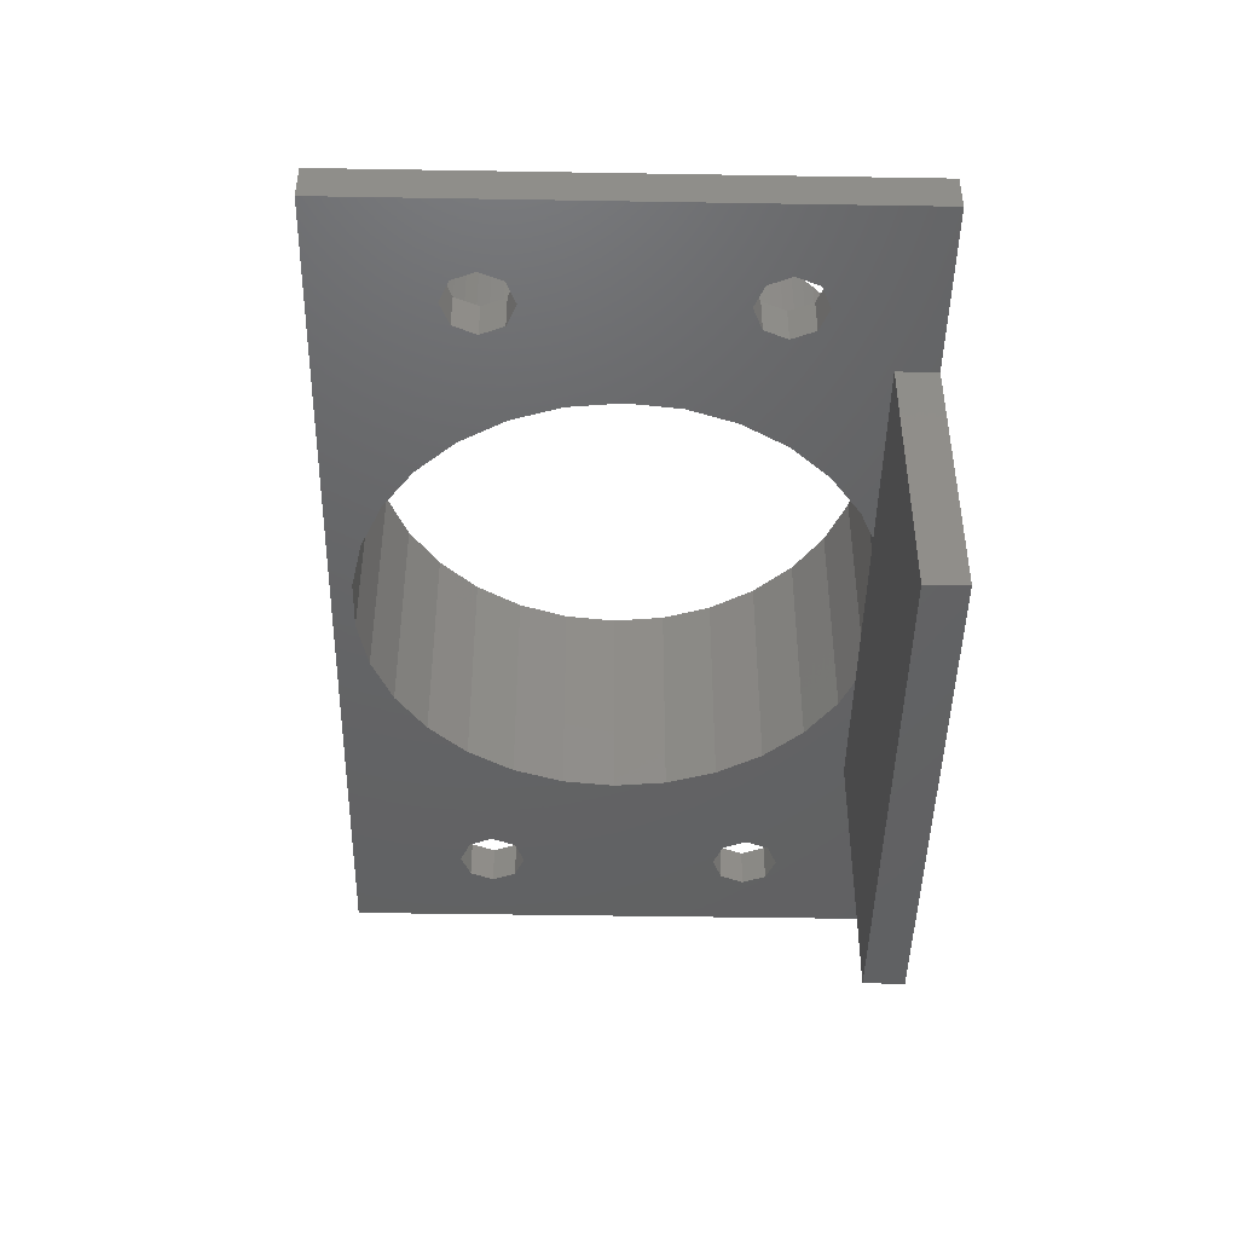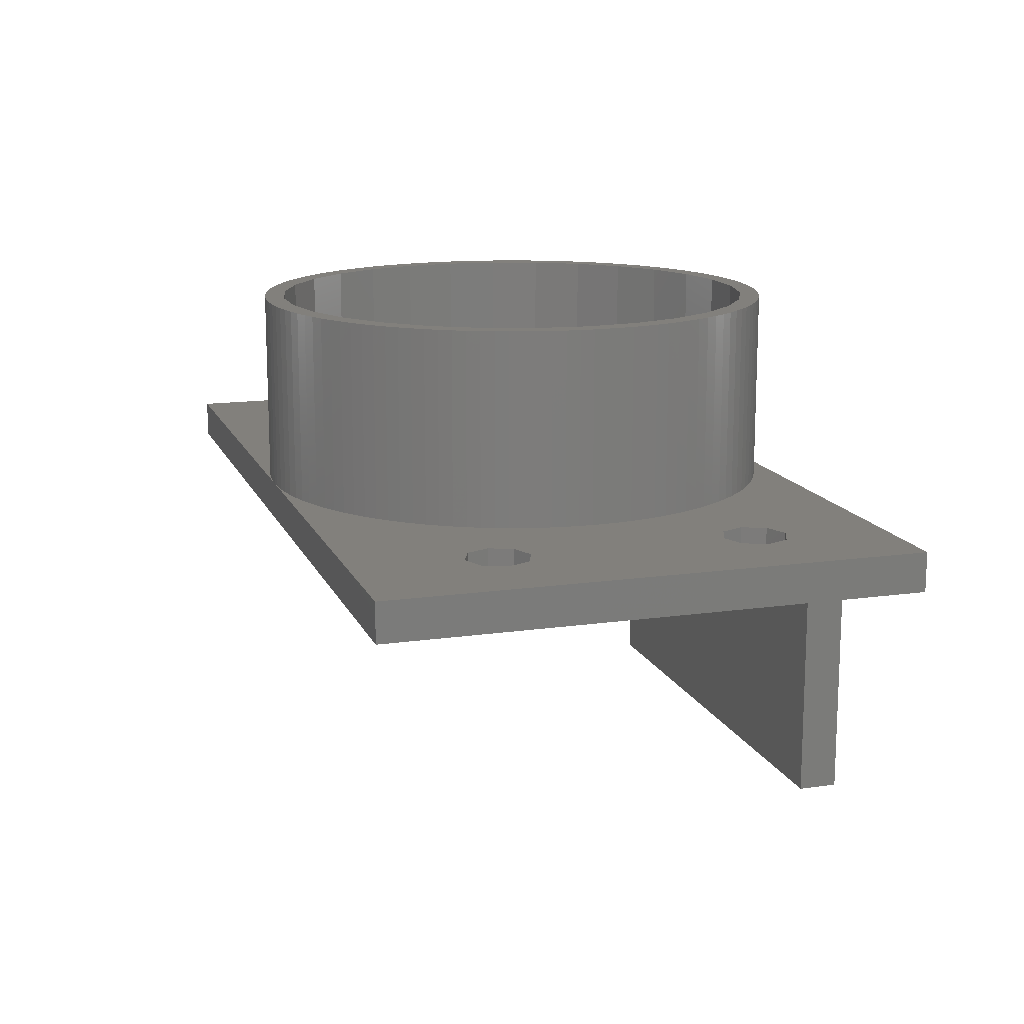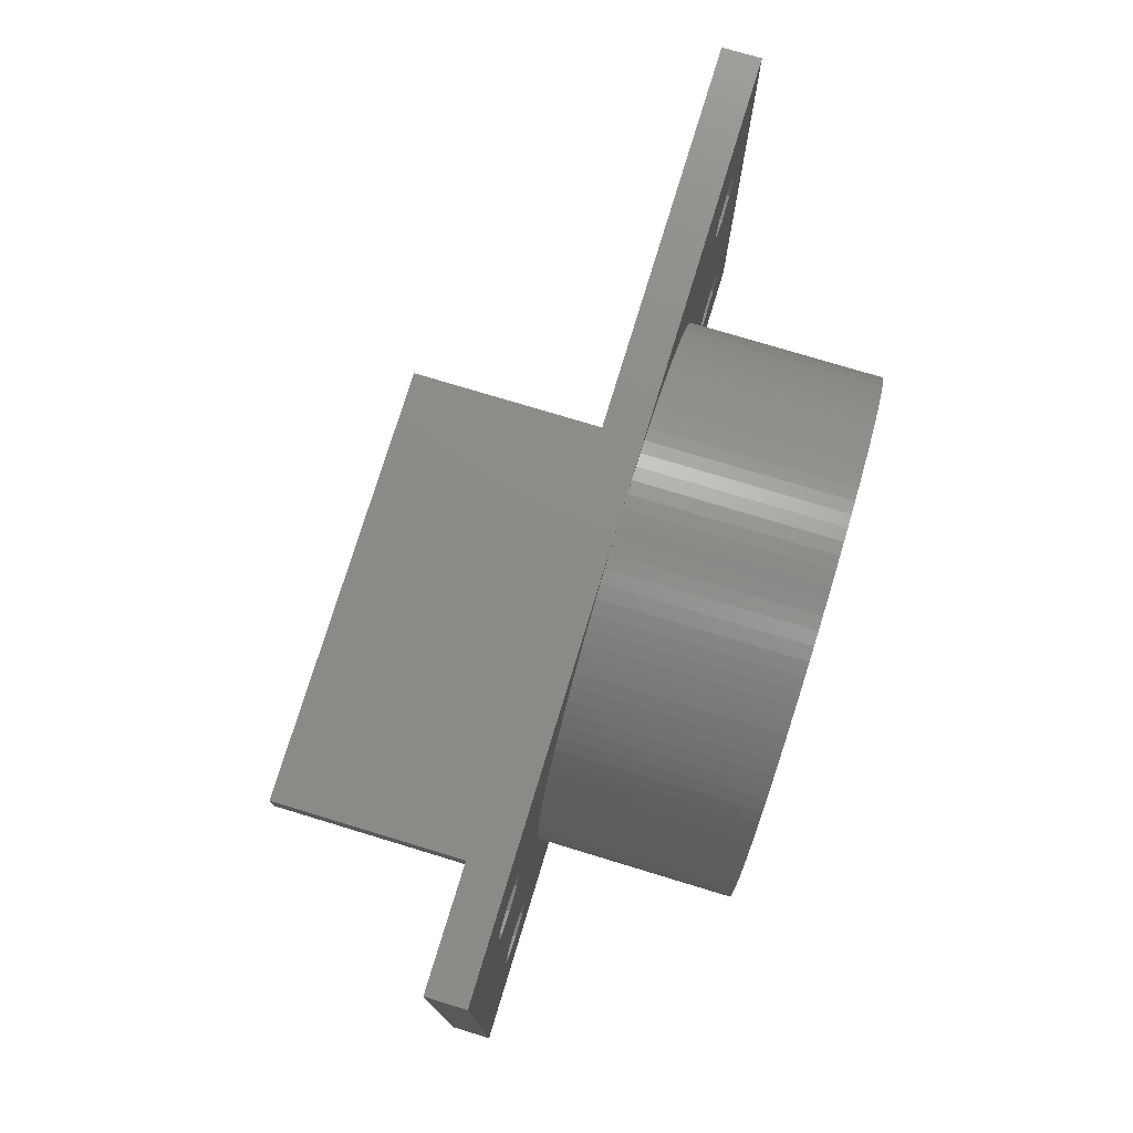
<metadata>
{"format":"stl","ext":"stl","renderer":"f3d","projection":"perspective","resolution":1024,"background":"white","views":[{"elev":-45.3,"azim":-91.1,"up":"+Z"},{"elev":14.4,"azim":-107.4,"up":"+Z"},{"elev":75.7,"azim":-73.1,"up":"+Y"}]}
</metadata>
<code>
# stl→obj: 382 verts, 780 faces
v 49.5 14.17 18
v 49.8 15.19 3
v 49.8 15.19 18
v 49.5 14.17 3
v 12.25 10.25 3
v 11.73 11.19 18
v 11.73 11.19 3
v 12.25 10.25 18
v 49.8 25.81 18
v 49.5 26.83 3
v 49.5 26.83 18
v 49.8 25.81 3
v 45.93 33.4 18
v 45.23 34.22 3
v 45.23 34.22 18
v 45.93 33.4 3
v 40.25 38.25 3
v 39.31 38.77 18
v 40.25 38.25 18
v 39.31 38.77 3
v 9.5 20.5 3
v 9.528 21.57 18
v 9.528 21.57 3
v 9.5 20.5 18
v 10.86 27.85 3
v 11.27 28.84 18
v 11.27 28.84 3
v 10.86 27.85 18
v 22.65 39.64 3
v 21.66 39.23 18
v 22.65 39.64 18
v 21.66 39.23 3
v 17.1 36.43 3
v 16.28 35.73 18
v 17.1 36.43 18
v 16.28 35.73 3
v 35.31 0.6985 3
v 36.33 1.003 18
v 35.31 0.6985 18
v 36.33 1.003 3
v 43.72 5.266 3
v 44.5 6.004 18
v 43.72 5.266 18
v 44.5 6.004 3
v 28.93 0.02809 3
v 30 0 18
v 28.93 0.02809 18
v 30 0 3
v 18.83 3.307 3
v 19.75 2.746 18
v 18.83 3.307 18
v 19.75 2.746 3
v 47.75 30.75 18
v 47.19 31.67 3
v 47.19 31.67 18
v 47.75 30.75 3
v 30 41 3
v 28.93 40.97 18
v 30 41 18
v 28.93 40.97 3
v 33.21 40.75 3
v 32.14 40.89 18
v 33.21 40.75 18
v 32.14 40.89 3
v 42.05 37.08 3
v 41.17 37.69 18
v 42.05 37.08 18
v 41.17 37.69 3
v 31.07 40.97 3
v 31.07 40.97 18
v 3 12.5 3
v 3 27.5 3
v 9.528 19.43 3
v 4.768 11.77 3
v 5.5 10 3
v 1.232 28.23 3
v 1.232 11.77 3
v 0.5 30 3
v 0.5 10 3
v 9.752 23.71 3
v 9.612 22.64 3
v 4.768 28.23 3
v 9.948 24.76 3
v 10.2 25.81 3
v 10.5 26.83 3
v 5.5 30 3
v 11.73 29.81 3
v 12.25 30.75 3
v 4.768 31.77 3
v 12.81 31.67 3
v 13.42 32.55 3
v 14.07 33.4 3
v 14.77 34.22 3
v 3 32.5 3
v 15.5 35 3
v -5 41 3
v 17.95 37.08 3
v 18.83 37.69 3
v 19.75 38.25 3
v 20.69 38.77 3
v -5 0 3
v 1.232 31.77 3
v 23.67 40 3
v 24.69 40.3 3
v 25.74 40.55 3
v 26.79 40.75 3
v 27.86 40.89 3
v 9.612 18.36 3
v 9.752 17.29 3
v 9.948 16.24 3
v 10.2 15.19 3
v 10.5 14.17 3
v 10.86 13.15 3
v 11.27 12.16 3
v 12.81 9.335 3
v 4.768 8.232 3
v 13.42 8.45 3
v 14.07 7.599 3
v 14.77 6.783 3
v 15.5 6.004 3
v 16.28 5.266 3
v 3 7.5 3
v 17.1 4.569 3
v 17.95 3.915 3
v 20.69 2.234 3
v 21.66 1.772 3
v 22.65 1.362 3
v 27.86 0.1123 3
v 26.79 0.2524 3
v 25.74 0.448 3
v 24.69 0.6985 3
v 23.67 1.003 3
v 1.232 8.232 3
v 59.77 28.23 3
v 60.5 10 3
v 60.5 30 3
v 59.77 11.77 3
v 58 27.5 3
v 58 12.5 3
v 50.39 22.64 3
v 56.23 28.23 3
v 50.5 20.5 3
v 55.5 30 3
v 50.47 19.43 3
v 65 41 3
v 65 0 3
v 59.77 31.77 3
v 58 32.5 3
v 44.5 35 3
v 50.39 18.36 3
v 56.23 31.77 3
v 50.47 21.57 3
v 50.25 23.71 3
v 50.05 24.76 3
v 49.14 27.85 3
v 48.73 28.84 3
v 48.27 29.81 3
v 46.58 32.55 3
v 43.72 35.73 3
v 42.9 36.43 3
v 38.34 39.23 3
v 37.35 39.64 3
v 36.33 40 3
v 35.31 40.3 3
v 34.26 40.55 3
v 59.77 8.232 3
v 58 7.5 3
v 56.23 8.232 3
v 50.25 17.29 3
v 56.23 11.77 3
v 50.05 16.24 3
v 49.14 13.15 3
v 55.5 10 3
v 48.73 12.16 3
v 48.27 11.19 3
v 47.75 10.25 3
v 47.19 9.335 3
v 46.58 8.45 3
v 45.93 7.599 3
v 45.23 6.783 3
v 42.9 4.569 3
v 42.05 3.915 3
v 41.17 3.307 3
v 40.25 2.746 3
v 39.31 2.234 3
v 38.34 1.772 3
v 37.35 1.362 3
v 34.26 0.448 3
v 33.21 0.2524 3
v 32.14 0.1123 3
v 31.07 0.02809 3
v 9.752 23.71 18
v 9.612 22.64 18
v 14.07 33.4 18
v 13.42 32.55 18
v 11.73 29.81 18
v 26.79 40.75 18
v 27.86 40.89 18
v 23.67 40 18
v 18.83 37.69 18
v 19.75 38.25 18
v 50.5 20.5 18
v 50.47 21.57 18
v 42.9 4.569 18
v 27.86 0.1123 18
v 22.65 1.362 18
v 21.66 1.772 18
v 14.07 7.599 18
v 14.77 6.783 18
v 50.39 22.64 18
v 49.14 27.85 18
v 48.73 28.84 18
v 48.27 29.81 18
v 46.58 32.55 18
v 43.72 35.73 18
v 44.5 35 18
v 42.9 36.43 18
v 38.34 39.23 18
v 36.33 40 18
v 37.35 39.64 18
v 35.31 40.3 18
v 34.26 40.55 18
v 49 20.5 18
v 50.47 19.43 18
v 48.58 24.45 18
v 50.25 23.71 18
v 50.39 18.36 18
v 50.05 24.76 18
v 48.58 16.55 18
v 50.25 17.29 18
v 50.05 16.24 18
v 47.36 28.23 18
v 45.37 31.67 18
v 42.71 34.62 18
v 39.5 36.95 18
v 35.87 38.57 18
v 31.99 39.4 18
v 28.01 39.4 18
v 25.74 40.55 18
v 24.13 38.57 18
v 24.69 40.3 18
v 20.5 36.95 18
v 20.69 38.77 18
v 17.95 37.08 18
v 17.29 34.62 18
v 15.5 35 18
v 14.77 34.22 18
v 14.63 31.67 18
v 12.81 31.67 18
v 12.25 30.75 18
v 12.64 28.23 18
v 10.5 26.83 18
v 11.42 24.45 18
v 47.36 12.77 18
v 49.14 13.15 18
v 48.73 12.16 18
v 48.27 11.19 18
v 47.75 10.25 18
v 45.37 9.332 18
v 47.19 9.335 18
v 46.58 8.45 18
v 45.93 7.599 18
v 45.23 6.783 18
v 42.71 6.38 18
v 42.05 3.915 18
v 39.5 4.046 18
v 41.17 3.307 18
v 40.25 2.746 18
v 39.31 2.234 18
v 38.34 1.772 18
v 35.87 2.43 18
v 37.35 1.362 18
v 34.26 0.448 18
v 31.99 1.604 18
v 33.21 0.2524 18
v 32.14 0.1123 18
v 31.07 0.02809 18
v 28.01 1.604 18
v 26.79 0.2524 18
v 25.74 0.448 18
v 24.13 2.43 18
v 24.69 0.6985 18
v 23.67 1.003 18
v 20.5 4.046 18
v 20.69 2.234 18
v 17.95 3.915 18
v 17.29 6.38 18
v 17.1 4.569 18
v 16.28 5.266 18
v 15.5 6.004 18
v 14.63 9.332 18
v 13.42 8.45 18
v 12.81 9.335 18
v 12.64 12.77 18
v 10.5 14.17 18
v 11.42 16.55 18
v 11.27 12.16 18
v 9.612 18.36 18
v 11 20.5 18
v 10.86 13.15 18
v 10.2 25.81 18
v 9.948 24.76 18
v 10.2 15.19 18
v 9.948 16.24 18
v 9.752 17.29 18
v 9.528 19.43 18
v 48.58 24.45 0
v 47.36 28.23 0
v 49 20.5 0
v 39.5 36.95 0
v 42.71 34.62 0
v 20.5 4.046 0
v 17.29 6.38 0
v 47.36 12.77 0
v 48.58 16.55 0
v 20.5 36.95 0
v 24.13 38.57 0
v 42.71 6.38 0
v 45.37 9.332 0
v 14.63 9.332 0
v 11 20.5 0
v 11.42 16.55 0
v 17.29 34.62 0
v 14.63 31.67 0
v 45.37 31.67 0
v 28.01 39.4 0
v 31.99 39.4 0
v 12.64 12.77 0
v 28.01 1.604 0
v 24.13 2.43 0
v 31.99 1.604 0
v 35.87 2.43 0
v 37.15 3 0
v 39.5 4.046 0
v 12.64 28.23 0
v 11.42 24.45 0
v 35.87 38.57 0
v 22.85 3 0
v -5 0 0
v -5 41 0
v 65 41 0
v 65 0 0
v 3 12.5 0
v 4.768 28.23 0
v 5.5 30 0
v 3 27.5 0
v 1.232 11.77 0
v 1.232 28.23 0
v 0.5 10 0
v 0.5 30 0
v 3 7.5 0
v 8 3 0
v 8 0 0
v 4.768 8.232 0
v 5.5 10 0
v 1.232 8.232 0
v 4.768 11.77 0
v 59.77 11.77 0
v 60.5 30 0
v 60.5 10 0
v 59.77 28.23 0
v 58 12.5 0
v 58 27.5 0
v 56.23 11.77 0
v 55.5 10 0
v 56.23 28.23 0
v 59.77 8.232 0
v 58 7.5 0
v 47 0 0
v 47 3 0
v 56.23 8.232 0
v 59.77 31.77 0
v 58 32.5 0
v 56.23 31.77 0
v 55.5 30 0
v 4.768 31.77 0
v 3 32.5 0
v 1.232 31.77 0
v 47 0 -20
v 8 0 -20
v 8 3 -20
v 47 3 -20
f 1 2 3
f 2 1 4
f 5 6 7
f 6 5 8
f 9 10 11
f 10 9 12
f 13 14 15
f 14 13 16
f 17 18 19
f 18 17 20
f 21 22 23
f 22 21 24
f 25 26 27
f 26 25 28
f 29 30 31
f 30 29 32
f 33 34 35
f 34 33 36
f 37 38 39
f 38 37 40
f 41 42 43
f 42 41 44
f 45 46 47
f 46 45 48
f 49 50 51
f 50 49 52
f 53 54 55
f 54 53 56
f 57 58 59
f 58 57 60
f 61 62 63
f 62 61 64
f 65 66 67
f 66 65 68
f 69 59 70
f 59 69 57
f 71 21 72
f 73 74 75
f 21 71 73
f 73 71 74
f 76 71 72
f 76 77 71
f 78 77 76
f 77 78 79
f 80 72 81
f 72 80 82
f 83 82 80
f 84 82 83
f 85 82 84
f 82 85 86
f 25 86 85
f 27 86 25
f 87 86 27
f 88 86 87
f 89 88 90
f 89 90 91
f 89 91 92
f 89 92 93
f 94 93 95
f 96 95 36
f 96 36 33
f 96 33 97
f 96 97 98
f 96 98 99
f 88 89 86
f 96 99 100
f 96 100 32
f 93 94 89
f 96 32 29
f 101 78 96
f 102 96 78
f 94 96 102
f 95 96 94
f 103 96 29
f 104 96 103
f 105 96 104
f 106 96 105
f 107 96 106
f 60 96 107
f 96 60 57
f 81 72 23
f 23 72 21
f 73 75 108
f 108 75 109
f 109 75 110
f 110 75 111
f 111 75 112
f 75 113 112
f 75 114 113
f 75 7 114
f 75 5 7
f 75 115 5
f 116 115 75
f 115 116 117
f 117 116 118
f 118 116 119
f 119 116 120
f 120 116 121
f 122 121 116
f 121 122 123
f 101 123 122
f 123 101 124
f 124 101 49
f 49 101 52
f 52 101 125
f 125 101 126
f 126 101 127
f 45 101 48
f 128 101 45
f 129 101 128
f 130 101 129
f 131 101 130
f 132 101 131
f 127 101 132
f 133 101 122
f 79 101 133
f 78 101 79
f 134 135 136
f 134 137 135
f 138 137 134
f 138 139 137
f 140 138 141
f 138 142 139
f 10 141 143
f 144 139 142
f 145 136 146
f 145 147 136
f 145 148 147
f 149 148 145
f 150 139 144
f 56 143 151
f 138 152 142
f 138 140 152
f 141 153 140
f 141 154 153
f 141 12 154
f 148 149 151
f 141 10 12
f 143 155 10
f 143 156 155
f 143 157 156
f 143 56 157
f 151 54 56
f 151 158 54
f 151 16 158
f 151 14 16
f 151 149 14
f 145 159 149
f 145 160 159
f 145 65 160
f 145 68 65
f 145 17 68
f 145 20 17
f 145 161 20
f 145 162 161
f 145 163 162
f 145 164 163
f 145 165 164
f 145 61 165
f 145 64 61
f 145 69 64
f 69 145 57
f 135 146 136
f 166 146 135
f 167 146 166
f 41 167 168
f 169 139 150
f 139 169 170
f 171 170 169
f 2 170 171
f 4 170 2
f 172 170 4
f 170 172 173
f 174 173 172
f 175 173 174
f 176 173 175
f 173 176 168
f 177 168 176
f 178 168 177
f 179 168 178
f 180 168 179
f 44 168 180
f 41 168 44
f 167 41 146
f 181 146 41
f 182 146 181
f 183 146 182
f 184 146 183
f 185 146 184
f 186 146 185
f 187 146 186
f 40 146 187
f 37 146 40
f 188 146 37
f 189 146 188
f 190 146 189
f 191 146 190
f 146 191 48
f 81 192 80
f 192 81 193
f 91 194 92
f 194 91 195
f 27 196 87
f 196 27 26
f 107 197 198
f 197 107 106
f 103 31 199
f 31 103 29
f 99 200 201
f 200 99 98
f 202 152 203
f 152 202 142
f 181 43 204
f 43 181 41
f 128 47 205
f 47 128 45
f 126 206 207
f 206 126 127
f 119 208 118
f 208 119 209
f 203 140 210
f 140 203 152
f 11 155 211
f 155 11 10
f 212 157 213
f 157 212 156
f 211 156 212
f 156 211 155
f 55 158 214
f 158 55 54
f 213 56 53
f 56 213 157
f 214 16 13
f 16 214 158
f 149 215 216
f 215 149 159
f 15 149 216
f 149 15 14
f 159 217 215
f 217 159 160
f 68 19 66
f 19 68 17
f 160 67 217
f 67 160 65
f 20 218 18
f 218 20 161
f 162 219 220
f 219 162 163
f 161 220 218
f 220 161 162
f 163 221 219
f 221 163 164
f 164 222 221
f 222 164 165
f 165 63 222
f 63 165 61
f 64 70 62
f 70 64 69
f 223 202 203
f 223 203 210
f 202 223 224
f 225 210 226
f 224 223 227
f 225 226 228
f 229 227 223
f 225 228 9
f 227 229 230
f 225 9 11
f 230 229 231
f 232 11 211
f 231 229 3
f 3 229 1
f 232 211 212
f 210 225 223
f 232 212 213
f 232 213 53
f 11 232 225
f 233 53 55
f 233 55 214
f 233 214 13
f 53 233 232
f 15 233 13
f 234 15 216
f 234 216 215
f 234 215 217
f 15 234 233
f 67 234 217
f 235 67 66
f 235 66 19
f 67 235 234
f 18 235 19
f 218 235 18
f 236 218 220
f 236 220 219
f 218 236 235
f 221 236 219
f 222 236 221
f 237 222 63
f 237 63 62
f 222 237 236
f 70 237 62
f 59 237 70
f 238 59 58
f 59 238 237
f 198 238 58
f 197 238 198
f 239 238 197
f 240 239 241
f 239 240 238
f 199 240 241
f 31 240 199
f 30 240 31
f 242 30 243
f 30 242 240
f 201 242 243
f 200 242 201
f 244 242 200
f 244 245 242
f 35 245 244
f 34 245 35
f 246 245 34
f 247 245 246
f 247 248 245
f 194 248 247
f 195 248 194
f 249 248 195
f 250 248 249
f 248 250 251
f 196 251 250
f 26 251 196
f 28 251 26
f 252 251 28
f 251 252 253
f 254 1 229
f 1 254 255
f 255 254 256
f 256 254 257
f 257 254 258
f 259 258 254
f 258 259 260
f 260 259 261
f 261 259 262
f 259 263 262
f 264 263 259
f 263 264 42
f 42 264 43
f 43 264 204
f 264 265 204
f 266 265 264
f 265 266 267
f 267 266 268
f 266 269 268
f 266 270 269
f 271 270 266
f 270 271 272
f 272 271 38
f 271 39 38
f 271 273 39
f 274 273 271
f 273 274 275
f 275 274 276
f 274 277 276
f 274 46 277
f 278 46 274
f 46 278 47
f 278 205 47
f 278 279 205
f 278 280 279
f 281 280 278
f 280 281 282
f 281 283 282
f 281 206 283
f 281 207 206
f 284 207 281
f 207 284 285
f 284 50 285
f 284 51 50
f 284 286 51
f 287 286 284
f 287 288 286
f 287 289 288
f 287 290 289
f 287 209 290
f 291 209 287
f 291 208 209
f 291 292 208
f 291 293 292
f 8 291 294
f 291 8 293
f 294 6 8
f 295 294 296
f 294 297 6
f 298 296 299
f 294 300 297
f 301 253 252
f 302 253 301
f 294 295 300
f 192 253 302
f 296 303 295
f 193 253 192
f 296 304 303
f 253 193 299
f 296 305 304
f 22 299 193
f 296 298 305
f 24 299 22
f 299 306 298
f 299 24 306
f 84 252 85
f 252 84 301
f 23 193 81
f 193 23 22
f 83 301 84
f 301 83 302
f 80 302 83
f 302 80 192
f 85 28 25
f 28 85 252
f 87 250 88
f 250 87 196
f 90 195 91
f 195 90 249
f 92 247 93
f 247 92 194
f 88 249 90
f 249 88 250
f 32 243 30
f 243 32 100
f 104 199 241
f 199 104 103
f 106 239 197
f 239 106 105
f 60 198 58
f 198 60 107
f 105 241 239
f 241 105 104
f 98 244 200
f 244 98 97
f 100 201 243
f 201 100 99
f 97 35 244
f 35 97 33
f 93 246 95
f 246 93 247
f 36 246 34
f 246 36 95
f 227 144 224
f 144 227 150
f 191 276 277
f 276 191 190
f 231 169 230
f 169 231 171
f 255 4 1
f 4 255 172
f 263 179 262
f 179 263 180
f 262 178 261
f 178 262 179
f 189 273 275
f 273 189 188
f 187 270 272
f 270 187 186
f 183 265 267
f 265 183 182
f 185 268 269
f 268 185 184
f 182 204 265
f 204 182 181
f 132 282 283
f 282 132 131
f 130 279 280
f 279 130 129
f 127 283 206
f 283 127 132
f 52 285 50
f 285 52 125
f 124 51 286
f 51 124 49
f 121 288 289
f 288 121 123
f 110 305 109
f 305 110 304
f 108 306 73
f 306 108 298
f 114 300 113
f 300 114 297
f 112 303 111
f 303 112 295
f 120 289 290
f 289 120 121
f 117 293 115
f 293 117 292
f 120 209 119
f 209 120 290
f 228 12 9
f 12 228 154
f 226 154 228
f 154 226 153
f 73 24 21
f 24 73 306
f 224 142 202
f 142 224 144
f 3 171 231
f 171 3 2
f 260 176 258
f 176 260 177
f 257 174 256
f 174 257 175
f 188 39 273
f 39 188 37
f 190 275 276
f 275 190 189
f 40 272 38
f 272 40 187
f 186 269 270
f 269 186 185
f 42 180 263
f 180 42 44
f 184 267 268
f 267 184 183
f 48 277 46
f 277 48 191
f 131 280 282
f 280 131 130
f 129 205 279
f 205 129 128
f 125 207 285
f 207 125 126
f 123 286 288
f 286 123 124
f 111 304 110
f 304 111 303
f 109 298 108
f 298 109 305
f 113 295 112
f 295 113 300
f 7 297 114
f 297 7 6
f 115 8 5
f 8 115 293
f 118 292 117
f 292 118 208
f 210 153 226
f 153 210 140
f 230 150 227
f 150 230 169
f 256 172 255
f 172 256 174
f 261 177 260
f 177 261 178
f 258 175 257
f 175 258 176
f 307 232 308
f 232 307 225
f 309 225 307
f 225 309 223
f 310 234 235
f 234 310 311
f 312 287 284
f 287 312 313
f 314 229 315
f 229 314 254
f 316 240 242
f 240 316 317
f 318 259 319
f 259 318 264
f 287 320 291
f 320 287 313
f 319 254 314
f 254 319 259
f 296 321 299
f 321 296 322
f 248 323 245
f 323 248 324
f 308 233 325
f 233 308 232
f 326 237 238
f 237 326 327
f 315 223 309
f 223 315 229
f 294 322 296
f 322 294 328
f 291 328 294
f 328 291 320
f 329 281 278
f 281 329 330
f 331 278 274
f 278 331 329
f 332 274 271
f 274 332 331
f 333 266 334
f 266 333 271
f 271 333 332
f 318 266 264
f 266 318 334
f 323 242 245
f 242 323 316
f 251 324 248
f 324 251 335
f 253 335 251
f 335 253 336
f 325 234 311
f 234 325 233
f 337 235 236
f 235 337 310
f 327 236 237
f 236 327 337
f 317 238 240
f 238 317 326
f 338 281 330
f 281 338 284
f 284 338 312
f 299 336 253
f 336 299 321
f 339 96 340
f 96 339 101
f 146 341 145
f 341 146 342
f 322 343 321
f 321 344 345
f 346 321 343
f 321 346 344
f 347 346 343
f 347 348 346
f 349 348 347
f 348 349 350
f 351 352 353
f 352 354 355
f 352 351 354
f 339 351 353
f 349 339 350
f 356 339 349
f 351 339 356
f 357 328 355
f 320 355 328
f 355 320 352
f 313 352 320
f 312 352 313
f 352 312 338
f 358 359 360
f 358 361 359
f 362 361 358
f 362 363 361
f 309 362 364
f 362 309 363
f 314 364 365
f 363 309 366
f 359 342 360
f 342 367 360
f 342 368 367
f 369 368 342
f 307 366 309
f 370 365 371
f 364 315 309
f 364 314 315
f 368 369 371
f 371 369 370
f 365 370 319
f 365 319 314
f 370 318 319
f 370 334 318
f 334 370 333
f 342 359 341
f 372 341 359
f 373 341 372
f 374 341 373
f 366 307 375
f 308 375 307
f 325 375 308
f 375 325 374
f 311 374 325
f 374 311 341
f 310 341 311
f 337 341 310
f 327 341 337
f 326 341 327
f 328 357 322
f 343 322 357
f 321 345 336
f 336 345 335
f 345 324 335
f 376 324 345
f 324 376 323
f 377 323 376
f 340 323 377
f 323 340 316
f 326 340 341
f 317 340 326
f 316 340 317
f 378 340 377
f 350 340 378
f 340 350 339
f 333 331 332
f 333 329 331
f 338 329 333
f 329 338 330
f 379 48 380
f 48 379 369
f 353 48 101
f 353 101 339
f 380 48 353
f 48 369 146
f 146 369 342
f 341 57 145
f 340 57 341
f 57 340 96
f 343 74 71
f 74 343 357
f 355 74 357
f 74 355 75
f 347 71 77
f 71 347 343
f 351 133 122
f 133 351 356
f 354 75 355
f 75 354 116
f 79 347 77
f 347 79 349
f 354 122 116
f 122 354 351
f 133 349 79
f 349 133 356
f 377 89 94
f 89 377 376
f 345 89 376
f 89 345 86
f 378 94 102
f 94 378 377
f 346 76 72
f 76 346 348
f 344 86 345
f 86 344 82
f 78 378 102
f 378 78 350
f 344 72 82
f 72 344 346
f 76 350 78
f 350 76 348
f 362 137 139
f 137 362 358
f 168 365 173
f 365 168 371
f 360 137 358
f 137 360 135
f 364 139 170
f 139 364 362
f 368 168 167
f 168 368 371
f 367 135 360
f 135 367 166
f 173 364 170
f 364 173 365
f 367 167 166
f 167 367 368
f 373 147 148
f 147 373 372
f 359 147 372
f 147 359 136
f 374 148 151
f 148 374 373
f 363 141 138
f 141 363 366
f 361 136 359
f 136 361 134
f 143 374 151
f 374 143 375
f 361 138 134
f 138 361 363
f 141 375 143
f 375 141 366
f 380 352 381
f 352 380 353
f 369 382 370
f 382 369 379
f 380 382 379
f 382 380 381
f 382 333 370
f 333 382 338
f 381 338 382
f 338 381 352

</code>
